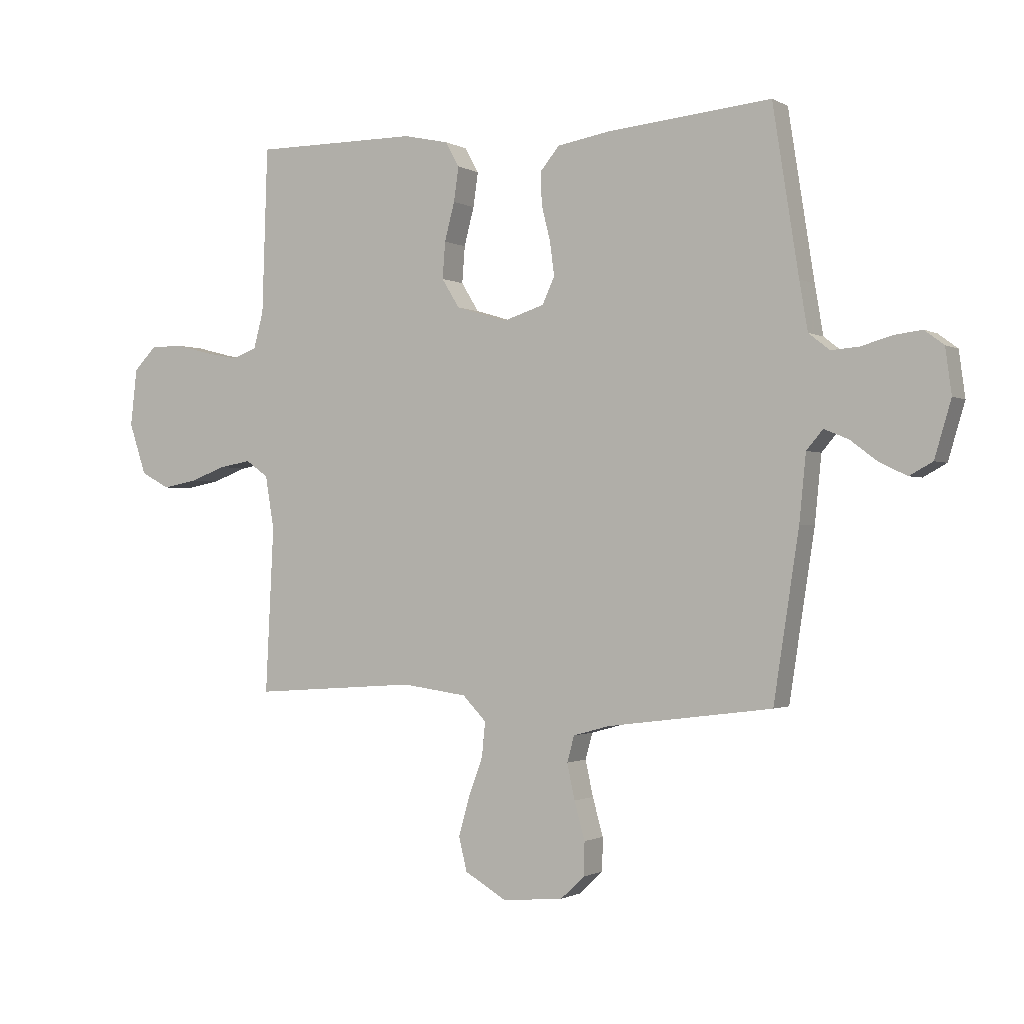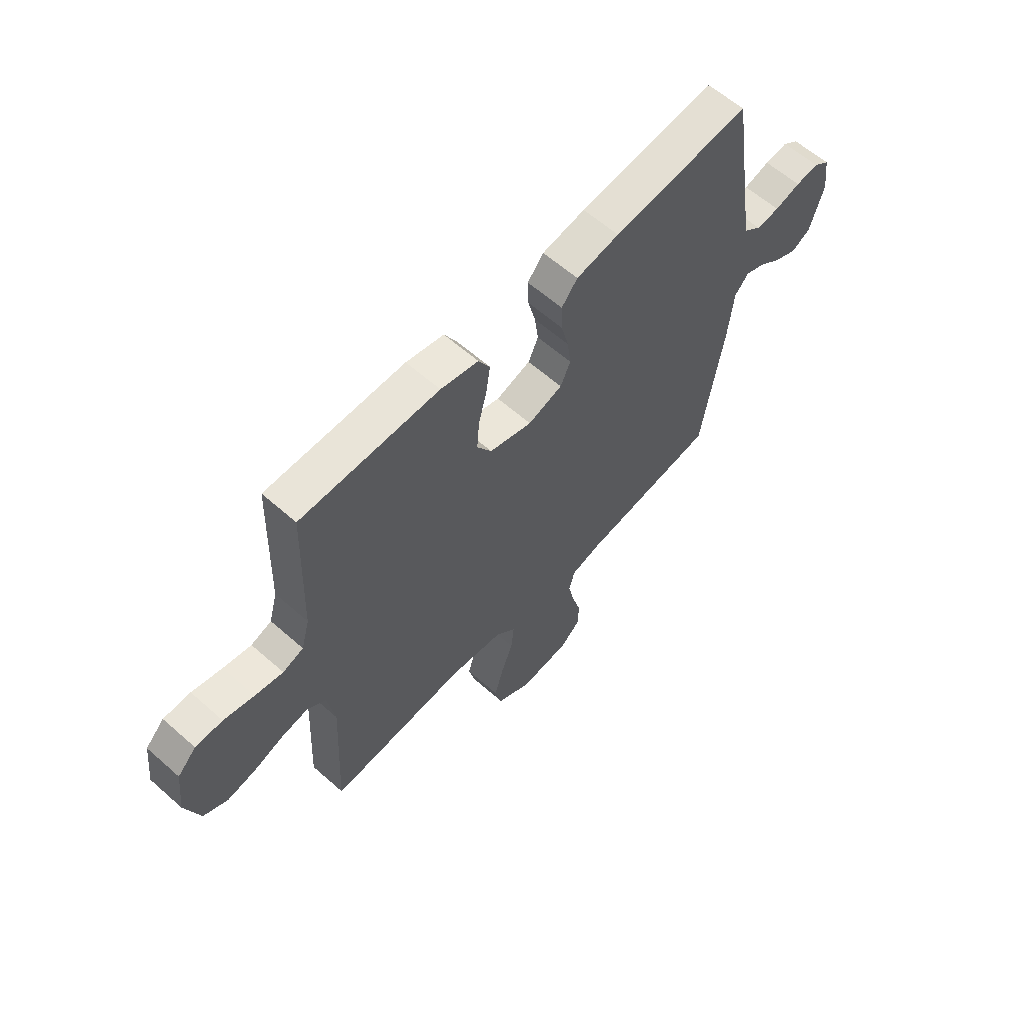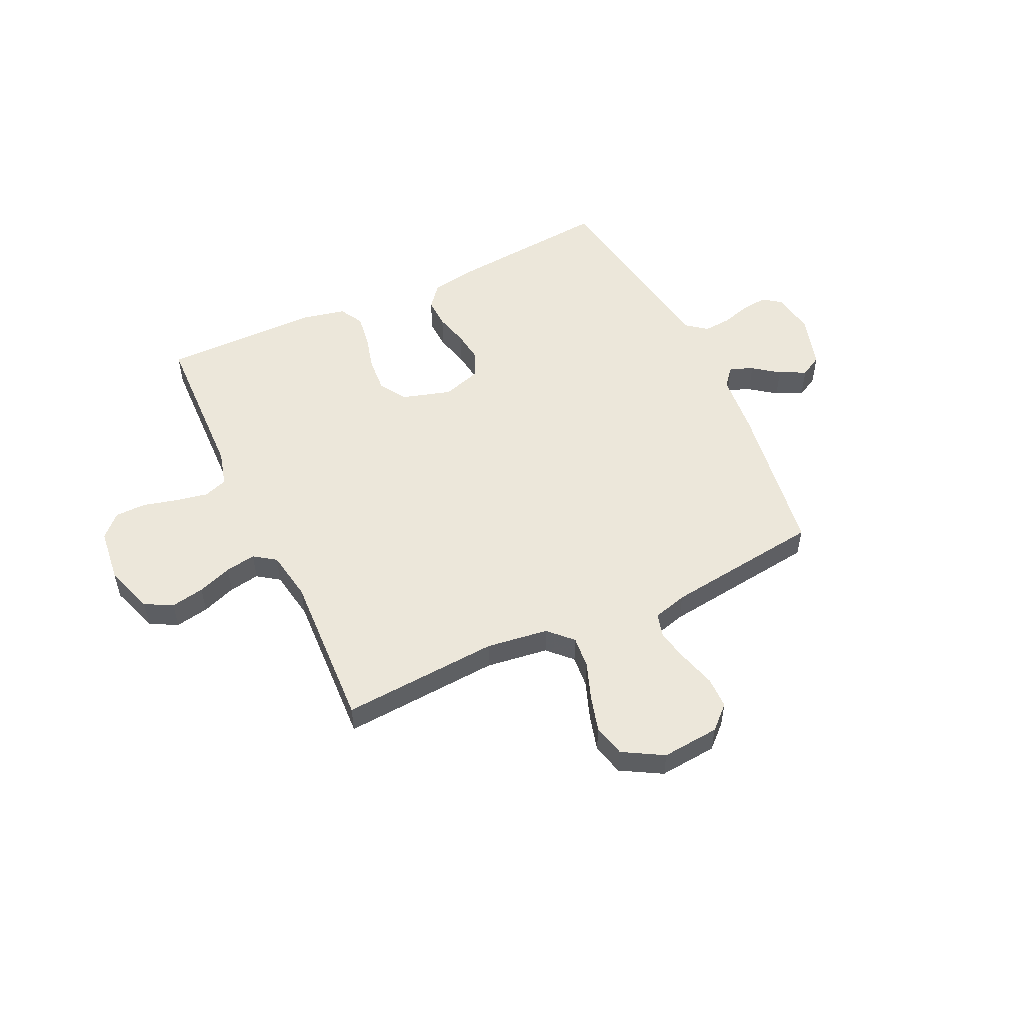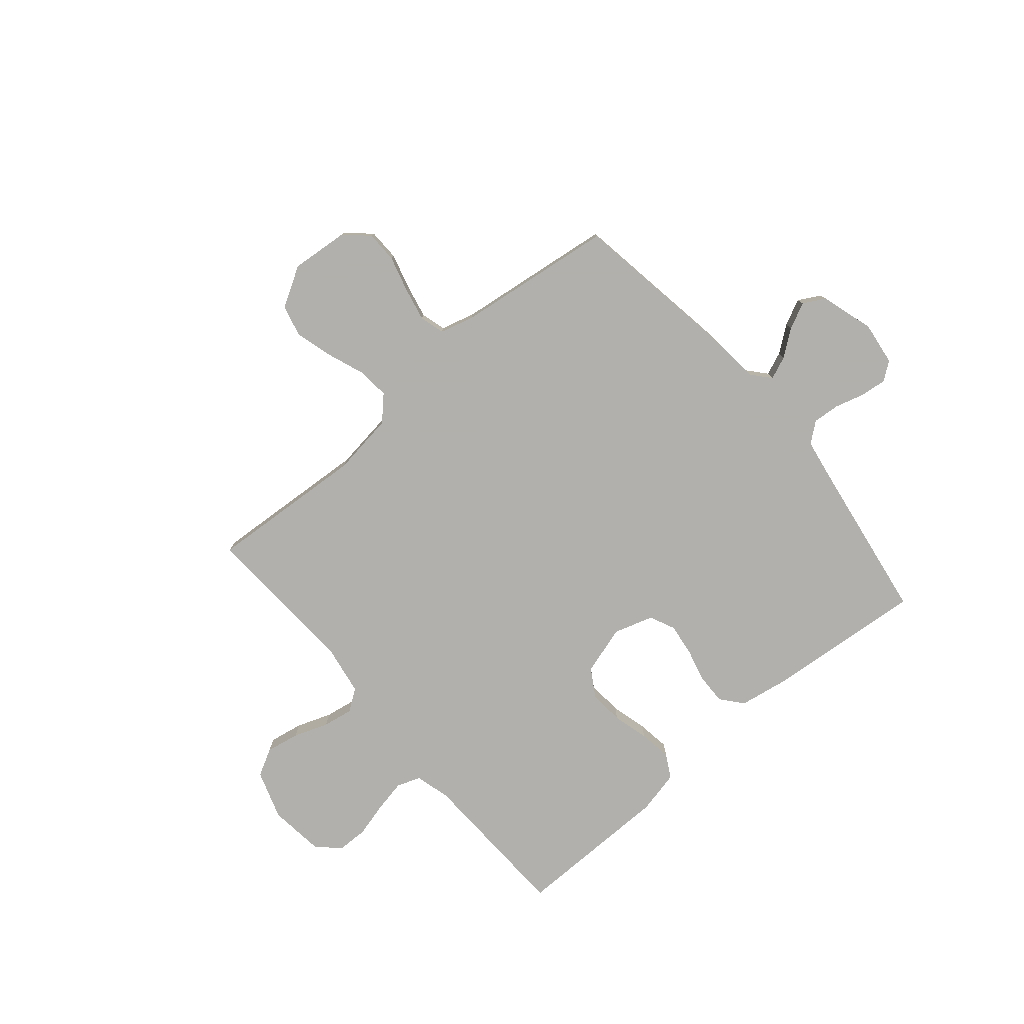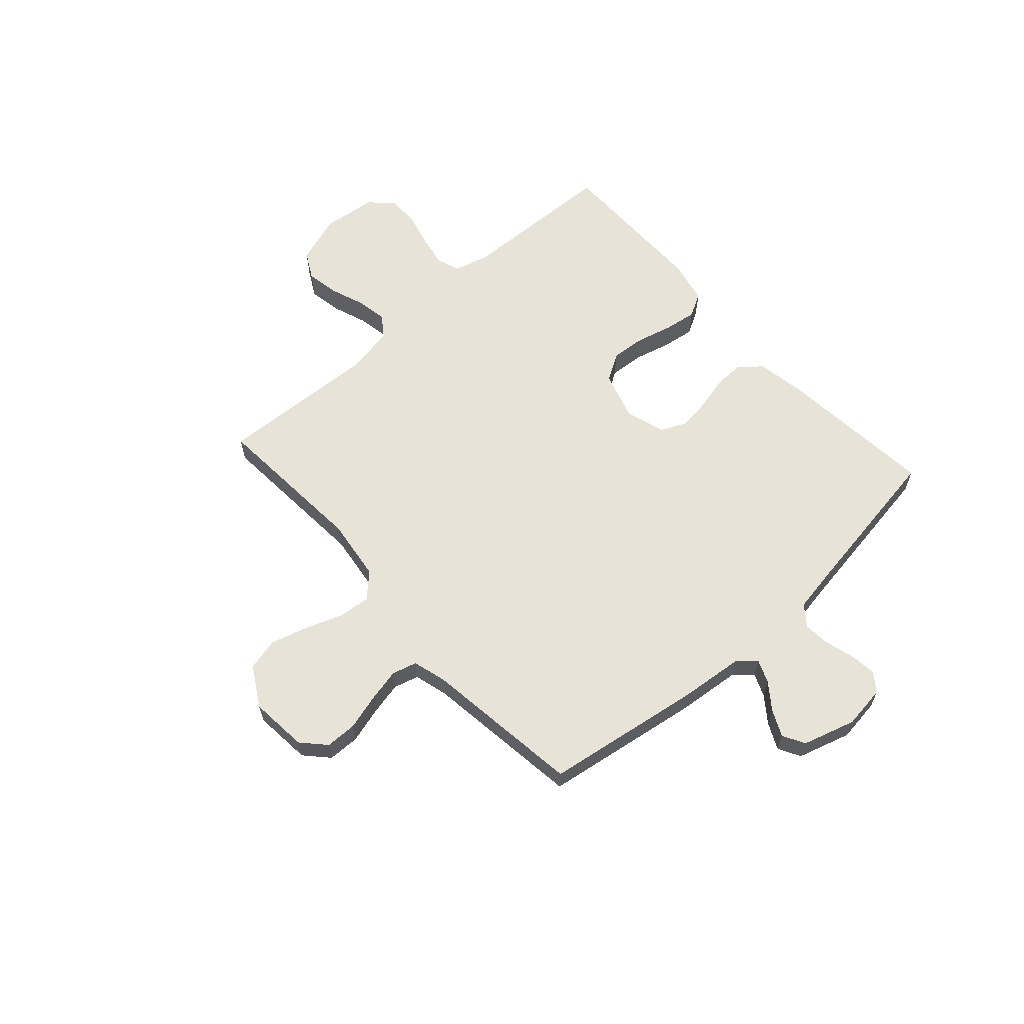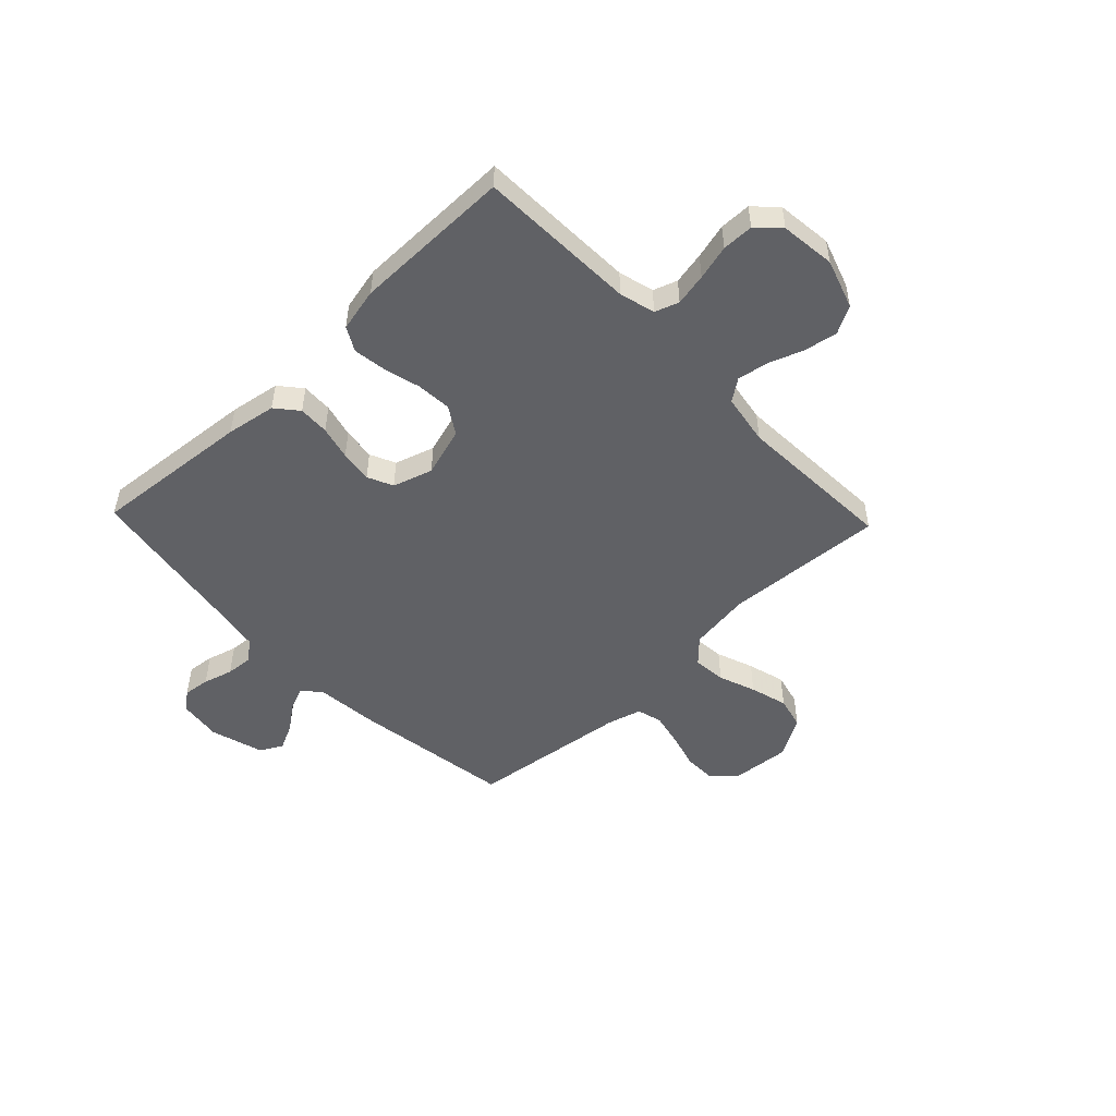
<metadata>
{"format":"obj","ext":"obj","renderer":"f3d","projection":"perspective","resolution":1024,"background":"white","views":[{"elev":-1.1,"azim":-151.5,"up":"+Z"},{"elev":60.9,"azim":132.0,"up":"+Z"},{"elev":52.5,"azim":154.7,"up":"+Y"},{"elev":-78.6,"azim":-139.5,"up":"+Y"},{"elev":62.0,"azim":-131.9,"up":"+Y"},{"elev":-50.4,"azim":43.7,"up":"+Y"}]}
</metadata>
<code>
v 0.5 0.07 0.5
v 0.51 0.07 0.2
v 0.528 0.07 0.133
v 0.573 0.07 0.117
v 0.634 0.07 0.129
v 0.7 0.07 0.146
v 0.759 0.07 0.145
v 0.8 0.07 0.104
v 0.812 0.07 0
v 0.781 0.07 -0.093
v 0.729 0.07 -0.121
v 0.665 0.07 -0.109
v 0.6 0.07 -0.085
v 0.542 0.07 -0.075
v 0.501 0.07 -0.104
v 0.485 0.07 -0.2
v 0.5 0.07 -0.5
v 0.2 0.07 -0.479
v 0.082 0.07 -0.495
v 0.039 0.07 -0.539
v 0.045 0.07 -0.601
v 0.071 0.07 -0.671
v 0.091 0.07 -0.742
v 0.076 0.07 -0.803
v 0 0.07 -0.847
v -0.11 0.07 -0.837
v -0.154 0.07 -0.796
v -0.155 0.07 -0.736
v -0.136 0.07 -0.668
v -0.122 0.07 -0.604
v -0.135 0.07 -0.557
v -0.2 0.07 -0.539
v -0.5 0.07 -0.5
v -0.546 0.07 -0.2
v -0.558 0.07 -0.08
v -0.588 0.07 -0.045
v -0.632 0.07 -0.063
v -0.681 0.07 -0.1
v -0.731 0.07 -0.124
v -0.773 0.07 -0.101
v -0.803 0.07 0
v -0.792 0.07 0.082
v -0.757 0.07 0.108
v -0.707 0.07 0.102
v -0.651 0.07 0.086
v -0.6 0.07 0.082
v -0.562 0.07 0.112
v -0.547 0.07 0.2
v -0.5 0.07 0.5
v -0.2 0.07 0.472
v -0.106 0.07 0.456
v -0.071 0.07 0.414
v -0.073 0.07 0.356
v -0.089 0.07 0.292
v -0.097 0.07 0.231
v -0.075 0.07 0.183
v 0 0.07 0.159
v 0.093 0.07 0.187
v 0.125 0.07 0.239
v 0.12 0.07 0.305
v 0.102 0.07 0.374
v 0.093 0.07 0.436
v 0.118 0.07 0.481
v 0.2 0.07 0.499
v 0.5 0 0.5
v 0.51 0 0.2
v 0.528 0 0.133
v 0.573 0 0.117
v 0.634 0 0.129
v 0.7 0 0.146
v 0.759 0 0.145
v 0.8 0 0.104
v 0.812 0 0
v 0.781 0 -0.093
v 0.729 0 -0.121
v 0.665 0 -0.109
v 0.6 0 -0.085
v 0.542 0 -0.075
v 0.501 0 -0.104
v 0.485 0 -0.2
v 0.5 0 -0.5
v 0.2 0 -0.479
v 0.082 0 -0.495
v 0.039 0 -0.539
v 0.045 0 -0.601
v 0.071 0 -0.671
v 0.091 0 -0.742
v 0.076 0 -0.803
v 0 0 -0.847
v -0.11 0 -0.837
v -0.154 0 -0.796
v -0.155 0 -0.736
v -0.136 0 -0.668
v -0.122 0 -0.604
v -0.135 0 -0.557
v -0.2 0 -0.539
v -0.5 0 -0.5
v -0.546 0 -0.2
v -0.558 0 -0.08
v -0.588 0 -0.045
v -0.632 0 -0.063
v -0.681 0 -0.1
v -0.731 0 -0.124
v -0.773 0 -0.101
v -0.803 0 0
v -0.792 0 0.082
v -0.757 0 0.108
v -0.707 0 0.102
v -0.651 0 0.086
v -0.6 0 0.082
v -0.562 0 0.112
v -0.547 0 0.2
v -0.5 0 0.5
v -0.2 0 0.472
v -0.106 0 0.456
v -0.071 0 0.414
v -0.073 0 0.356
v -0.089 0 0.292
v -0.097 0 0.231
v -0.075 0 0.183
v 0 0 0.159
v 0.093 0 0.187
v 0.125 0 0.239
v 0.12 0 0.305
v 0.102 0 0.374
v 0.093 0 0.436
v 0.118 0 0.481
v 0.2 0 0.499
f 63 64 1 2
f 60 61 62 63
f 59 60 63 2
f 58 59 2 3
f 57 58 3 4
f 51 52 53 54
f 51 54 55
f 48 49 50 51
f 47 48 51 55
f 46 47 55 56
f 42 43 44 45
f 42 45 46
f 41 42 46
f 37 38 39 40
f 36 37 40 41
f 32 33 34 35
f 31 32 35
f 31 35 36
f 26 27 28 29
f 26 29 30
f 25 26 30
f 24 25 30 31
f 21 22 23 24
f 16 17 18
f 15 16 18 19
f 10 11 12 13
f 10 13 14
f 9 10 14
f 8 9 14
f 5 6 7 8
f 4 5 8 14
f 57 4 14 15
f 36 41 46 56
f 31 36 56 57
f 21 24 31
f 20 21 31
f 19 20 31 57
f 15 19 57
f 66 65 128 127
f 127 126 125 124
f 66 127 124 123
f 67 66 123 122
f 68 67 122 121
f 118 117 116 115
f 119 118 115
f 115 114 113 112
f 119 115 112 111
f 120 119 111 110
f 109 108 107 106
f 110 109 106
f 110 106 105
f 104 103 102 101
f 105 104 101 100
f 99 98 97 96
f 99 96 95
f 100 99 95
f 93 92 91 90
f 94 93 90
f 94 90 89
f 95 94 89 88
f 88 87 86 85
f 82 81 80
f 83 82 80 79
f 77 76 75 74
f 78 77 74
f 78 74 73
f 78 73 72
f 72 71 70 69
f 78 72 69 68
f 79 78 68 121
f 120 110 105 100
f 121 120 100 95
f 95 88 85
f 95 85 84
f 121 95 84 83
f 121 83 79
f 1 65 66 2
f 2 66 67 3
f 3 67 68 4
f 4 68 69 5
f 5 69 70 6
f 6 70 71 7
f 7 71 72 8
f 8 72 73 9
f 9 73 74 10
f 10 74 75 11
f 11 75 76 12
f 12 76 77 13
f 13 77 78 14
f 14 78 79 15
f 15 79 80 16
f 16 80 81 17
f 17 81 82 18
f 18 82 83 19
f 19 83 84 20
f 20 84 85 21
f 21 85 86 22
f 22 86 87 23
f 23 87 88 24
f 24 88 89 25
f 25 89 90 26
f 26 90 91 27
f 27 91 92 28
f 28 92 93 29
f 29 93 94 30
f 30 94 95 31
f 31 95 96 32
f 32 96 97 33
f 33 97 98 34
f 34 98 99 35
f 35 99 100 36
f 36 100 101 37
f 37 101 102 38
f 38 102 103 39
f 39 103 104 40
f 40 104 105 41
f 41 105 106 42
f 42 106 107 43
f 43 107 108 44
f 44 108 109 45
f 45 109 110 46
f 46 110 111 47
f 47 111 112 48
f 48 112 113 49
f 49 113 114 50
f 50 114 115 51
f 51 115 116 52
f 52 116 117 53
f 53 117 118 54
f 54 118 119 55
f 55 119 120 56
f 56 120 121 57
f 57 121 122 58
f 58 122 123 59
f 59 123 124 60
f 60 124 125 61
f 61 125 126 62
f 62 126 127 63
f 63 127 128 64
f 64 128 65 1

</code>
